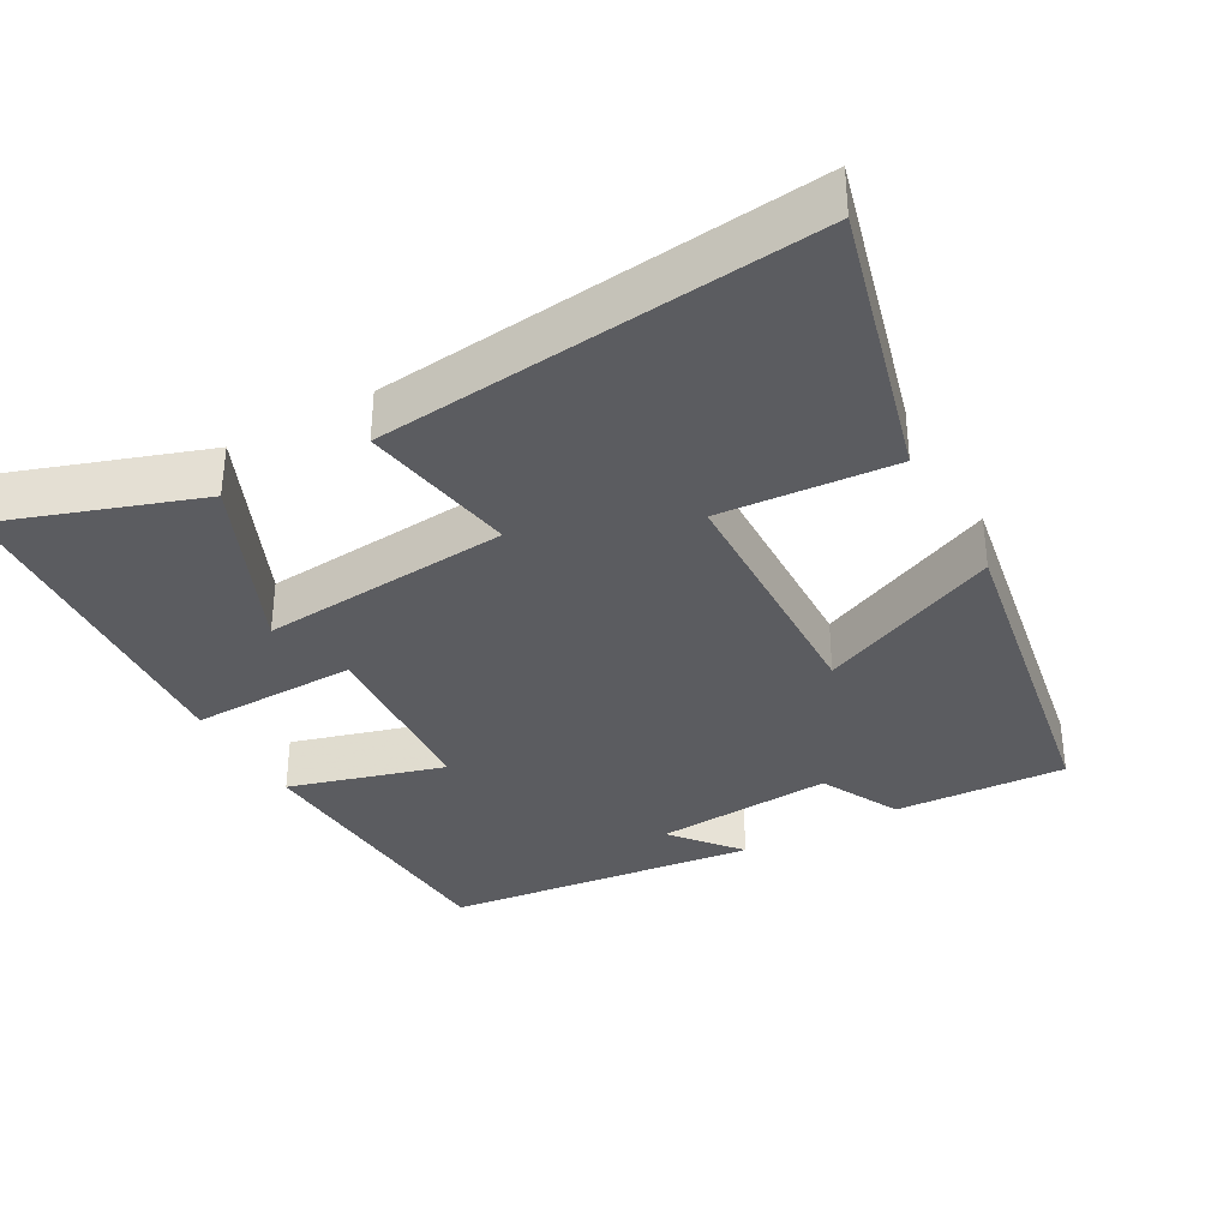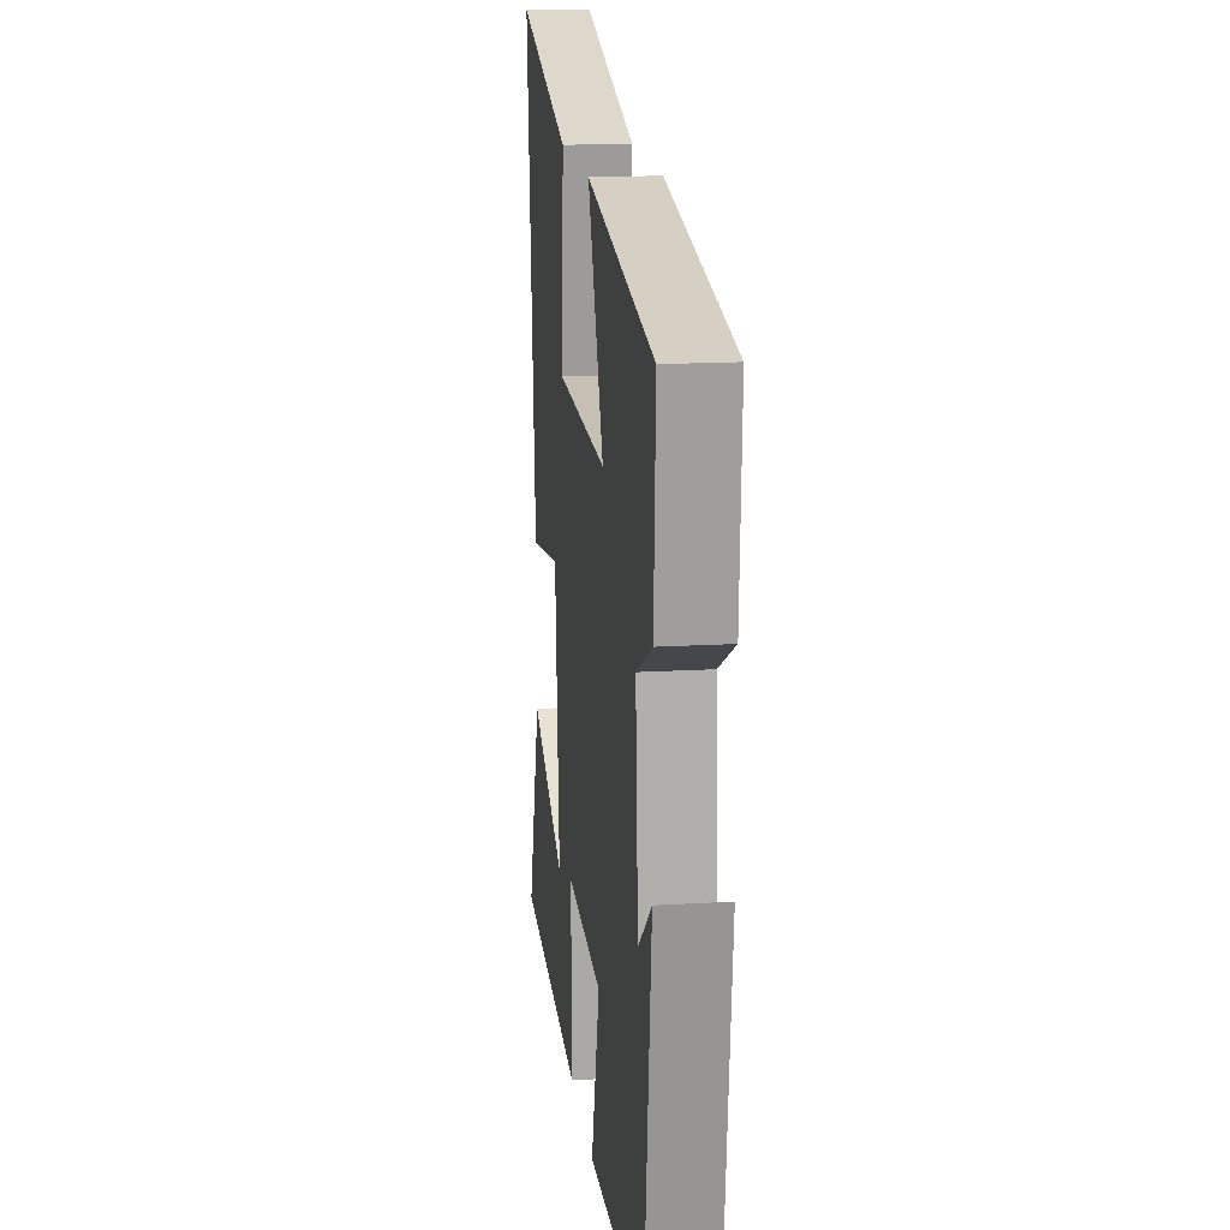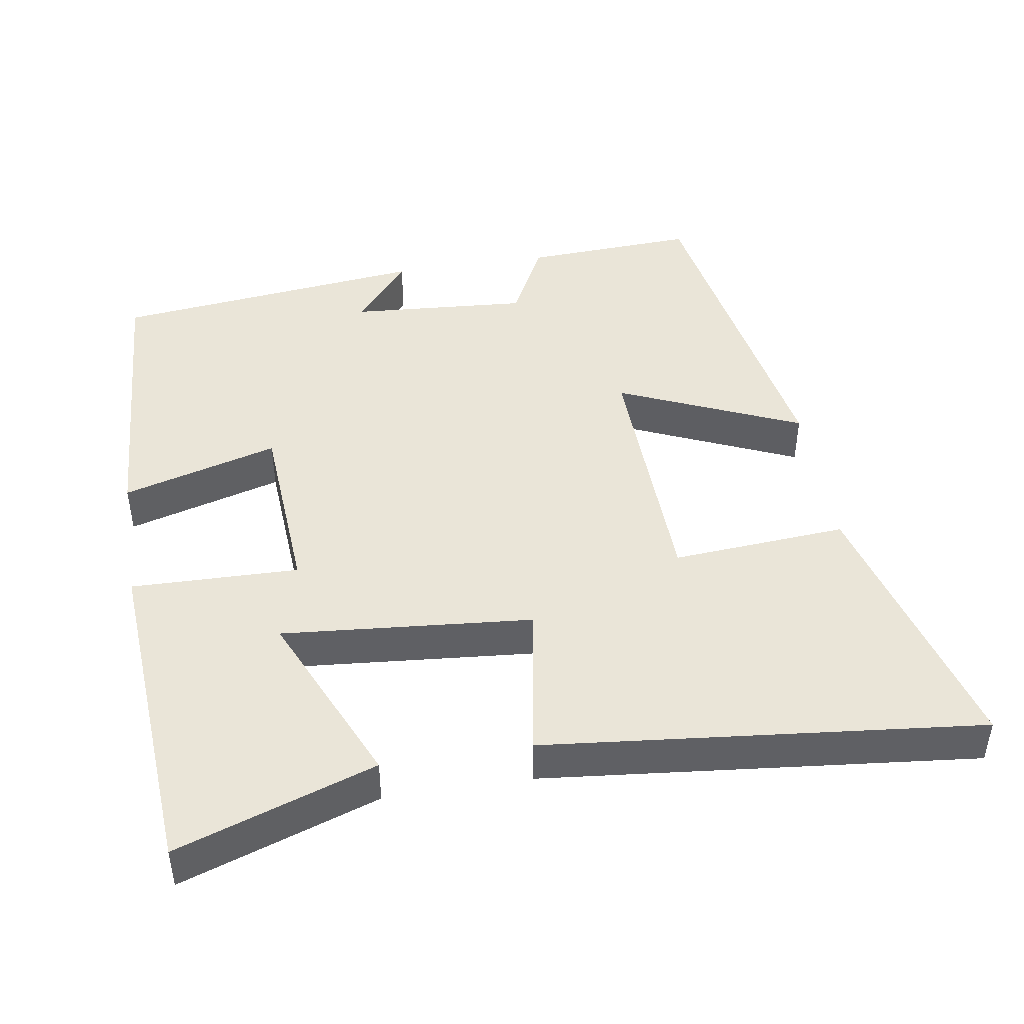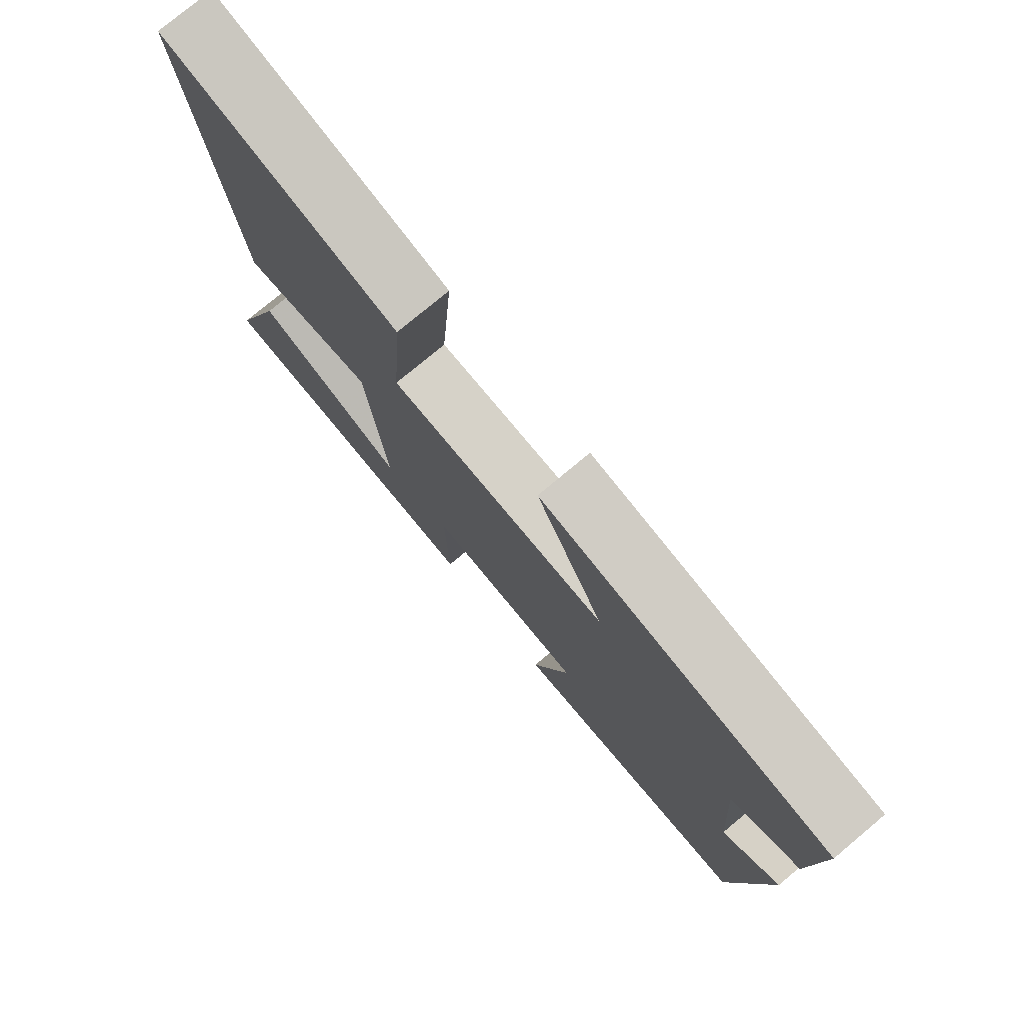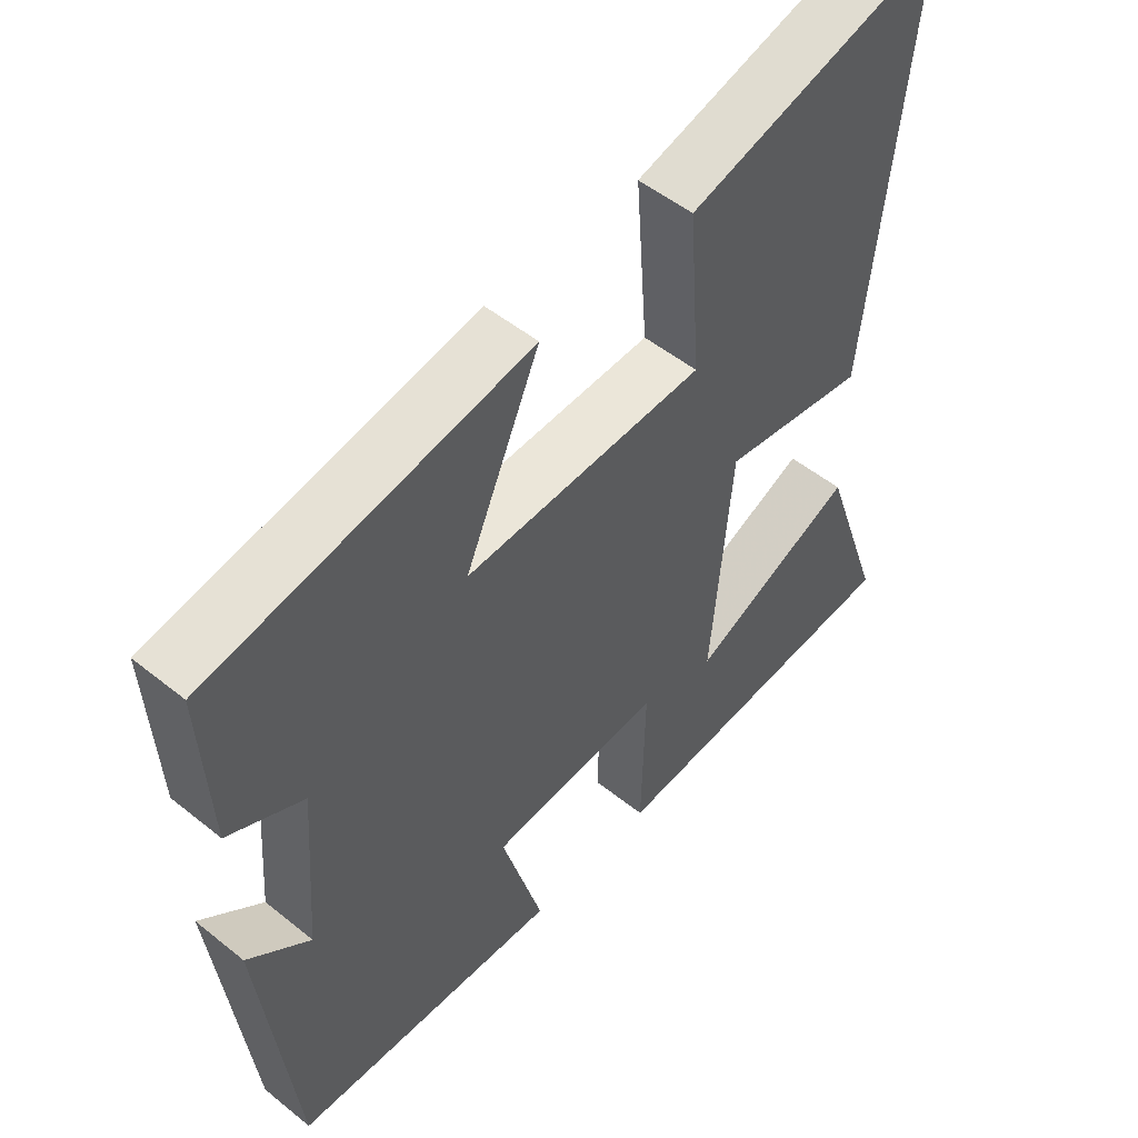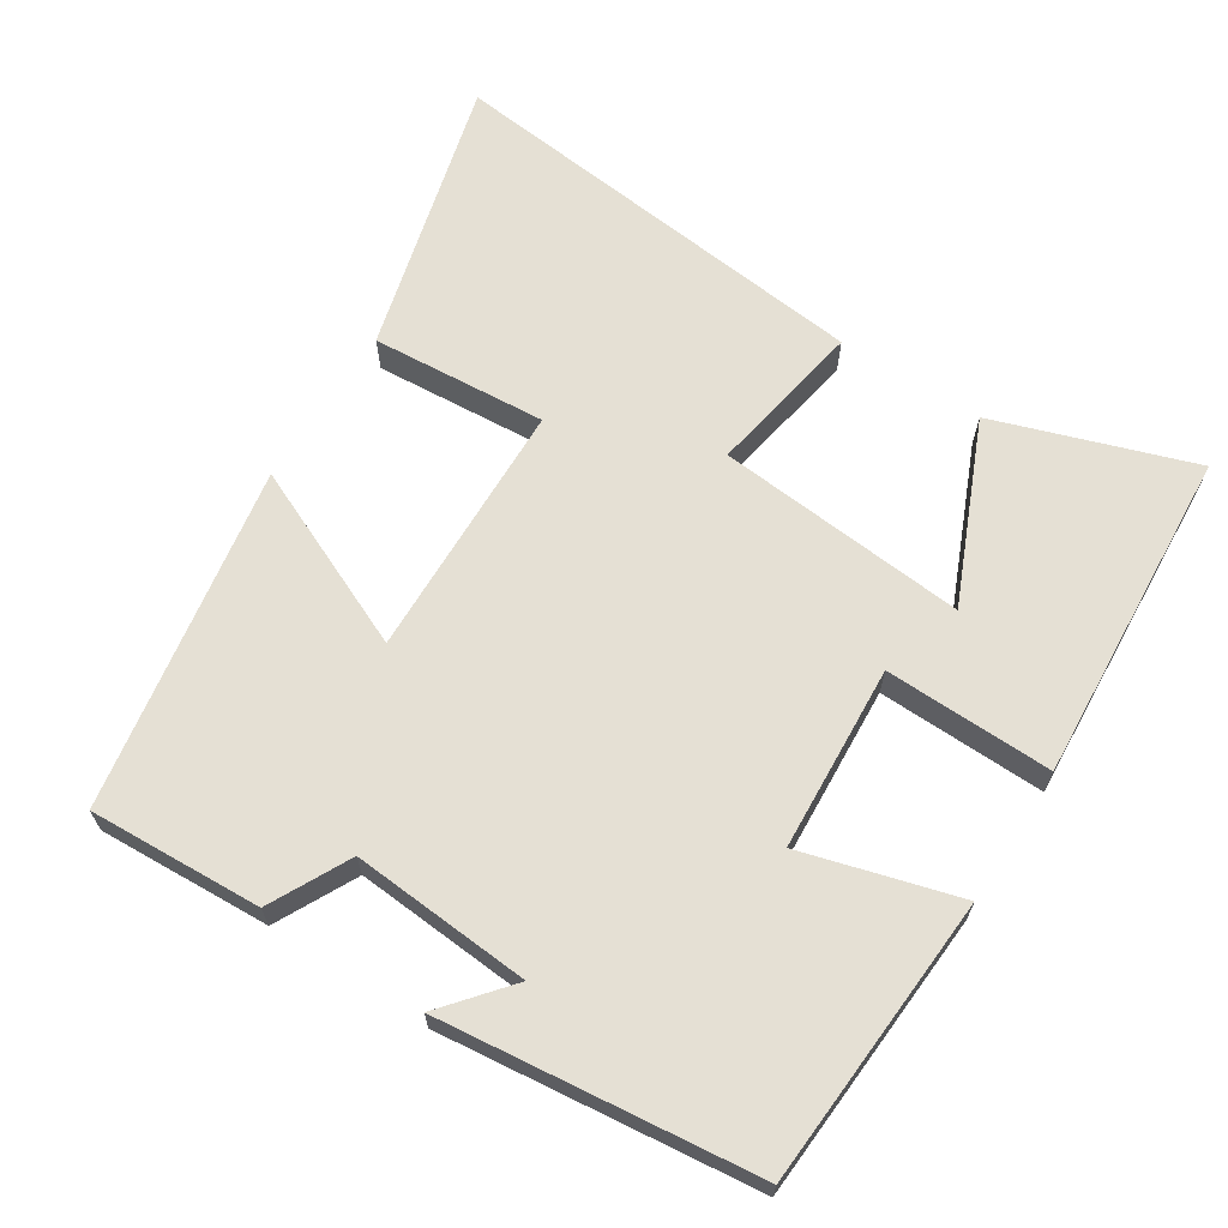
<metadata>
{"format":"obj","ext":"obj","renderer":"f3d","projection":"perspective","resolution":1024,"background":"white","views":[{"elev":-34.9,"azim":-60.9,"up":"+Y"},{"elev":16.4,"azim":83.0,"up":"+Z"},{"elev":45.0,"azim":-99.2,"up":"+Y"},{"elev":77.1,"azim":50.1,"up":"+Z"},{"elev":51.6,"azim":131.1,"up":"+Z"},{"elev":65.8,"azim":122.7,"up":"+Y"}]}
</metadata>
<code>
v -0.593 0.07 -0.469
v -0.5 0.07 -0.197
v -0.255 0.07 -0.304
v -0.285 0.07 0.04
v -0.5 0.07 0.003
v -0.562 0.07 0.6
v -0.184 0.07 0.5
v -0.202 0.07 0.26
v 0.152 0.07 0.25
v 0.042 0.07 0.5
v 0.512 0.07 0.419
v 0.5 0.07 0.182
v 0.39 0.07 0.126
v 0.408 0.07 -0.12
v 0.5 0.07 -0.044
v 0.451 0.07 -0.476
v 0.053 0.07 -0.5
v 0.114 0.07 -0.286
v -0.14 0.07 -0.27
v -0.135 0.07 -0.5
v -0.593 0 -0.469
v -0.5 0 -0.197
v -0.255 0 -0.304
v -0.285 0 0.04
v -0.5 0 0.003
v -0.562 0 0.6
v -0.184 0 0.5
v -0.202 0 0.26
v 0.152 0 0.25
v 0.042 0 0.5
v 0.512 0 0.419
v 0.5 0 0.182
v 0.39 0 0.126
v 0.408 0 -0.12
v 0.5 0 -0.044
v 0.451 0 -0.476
v 0.053 0 -0.5
v 0.114 0 -0.286
v -0.14 0 -0.27
v -0.135 0 -0.5
f 19 20 1
f 16 17 18
f 14 15 16
f 14 16 18
f 13 14 18 19
f 11 12 13
f 10 11 13
f 9 10 13
f 8 9 13 19
f 6 7 8
f 5 6 8
f 4 5 8
f 3 4 8 19
f 1 2 3
f 1 3 19
f 21 40 39
f 38 37 36
f 36 35 34
f 38 36 34
f 39 38 34 33
f 33 32 31
f 33 31 30
f 33 30 29
f 39 33 29 28
f 28 27 26
f 28 26 25
f 28 25 24
f 39 28 24 23
f 23 22 21
f 39 23 21
f 1 21 22 2
f 2 22 23 3
f 3 23 24 4
f 4 24 25 5
f 5 25 26 6
f 6 26 27 7
f 7 27 28 8
f 8 28 29 9
f 9 29 30 10
f 10 30 31 11
f 11 31 32 12
f 12 32 33 13
f 13 33 34 14
f 14 34 35 15
f 15 35 36 16
f 16 36 37 17
f 17 37 38 18
f 18 38 39 19
f 19 39 40 20
f 20 40 21 1

</code>
